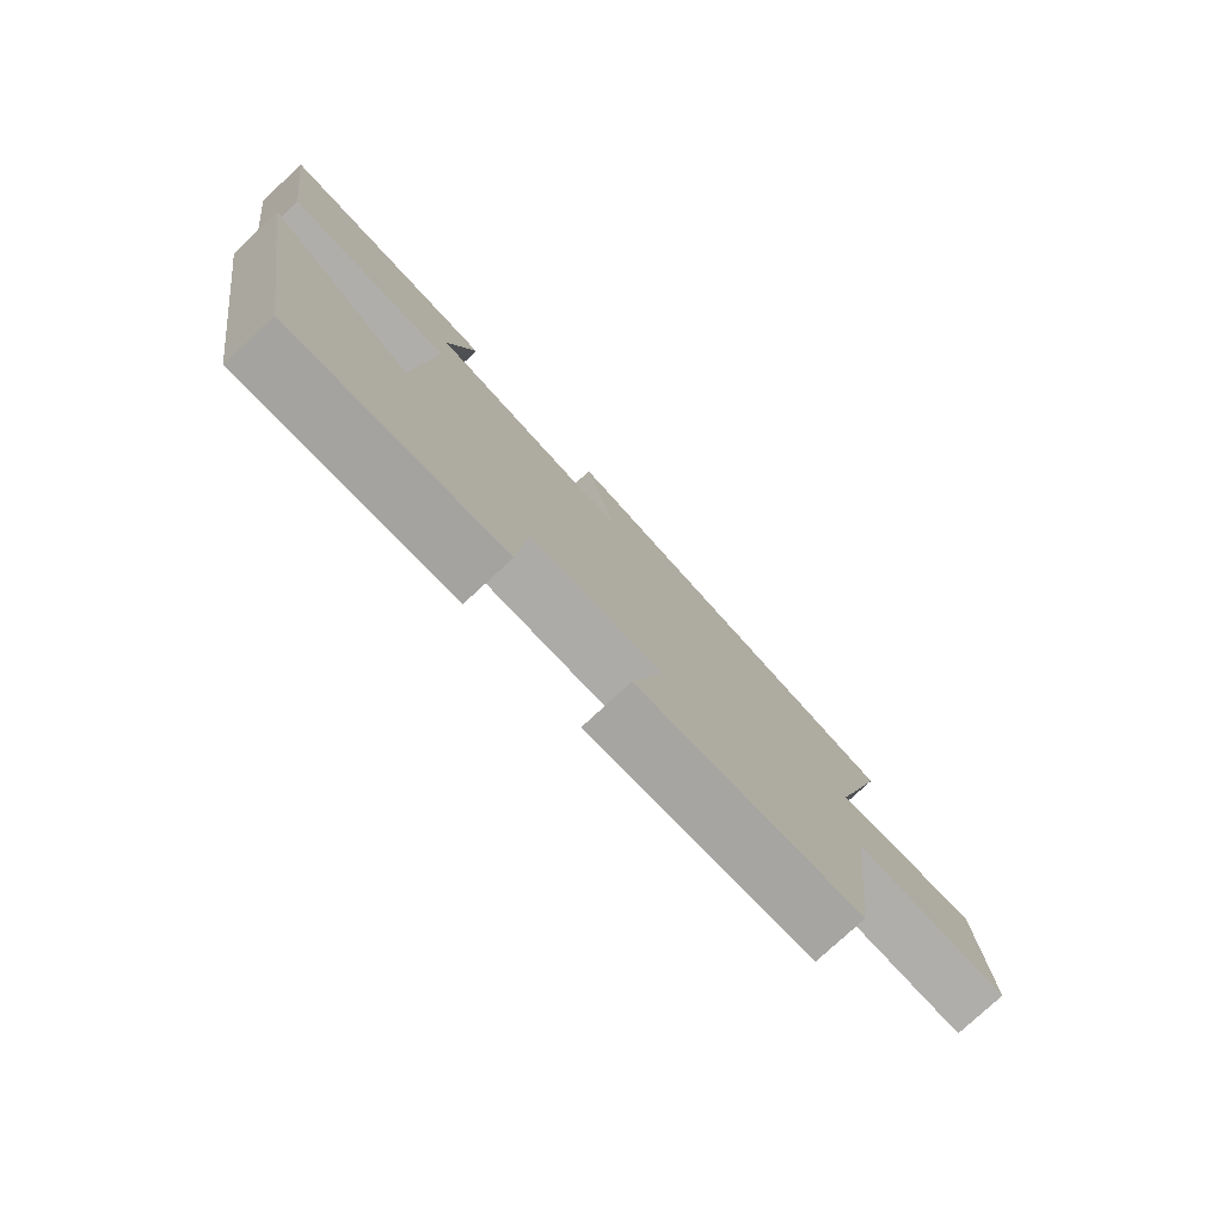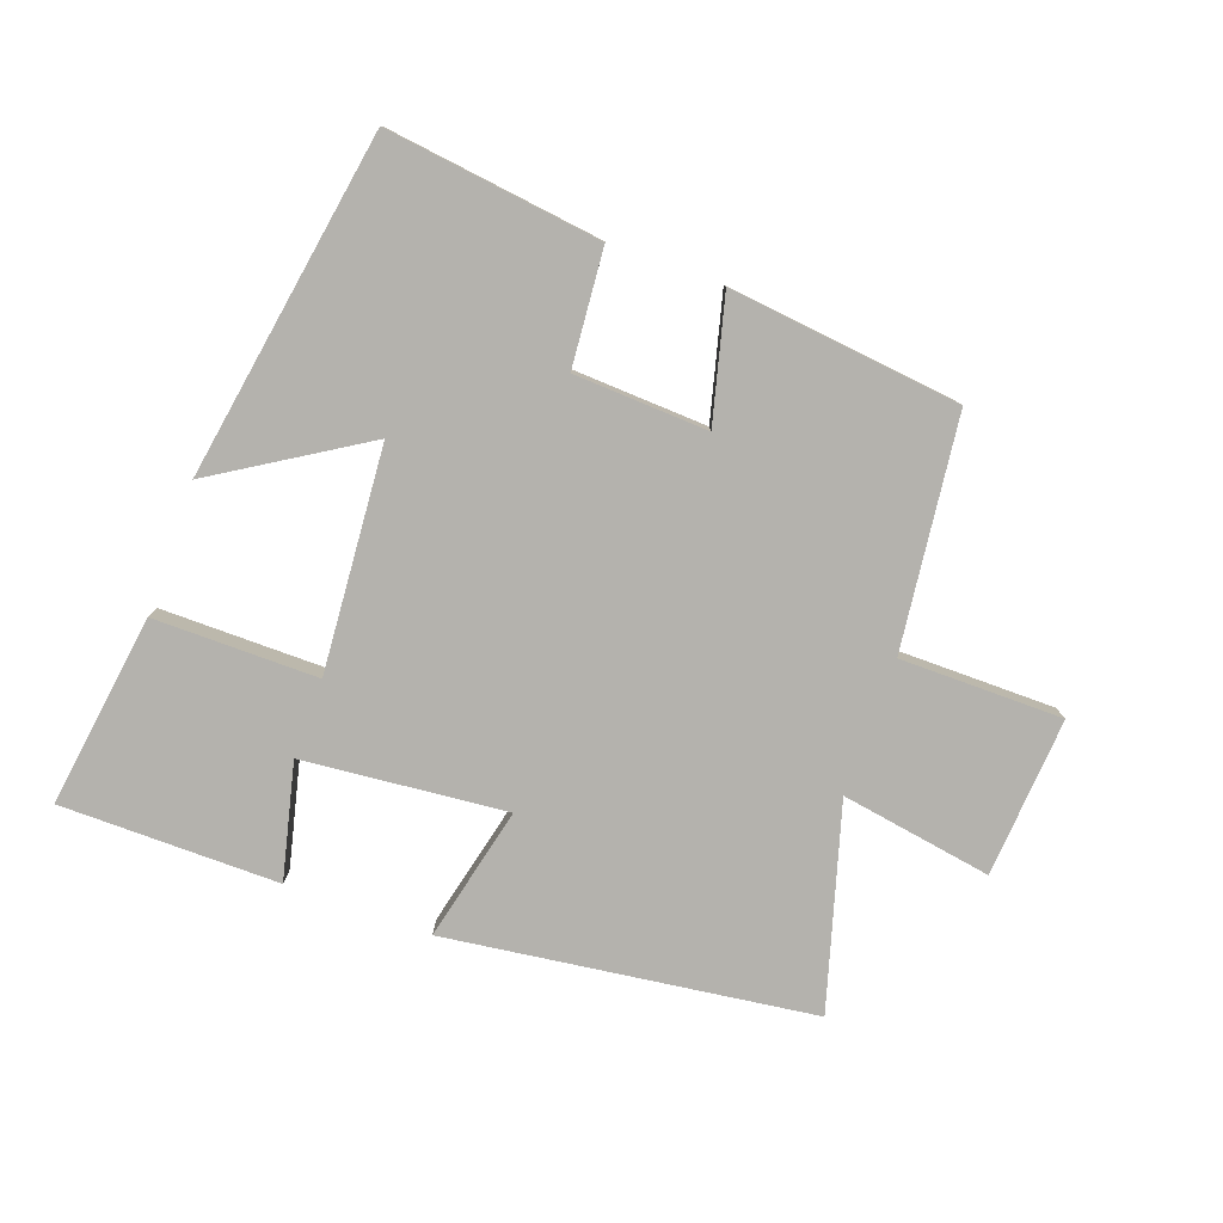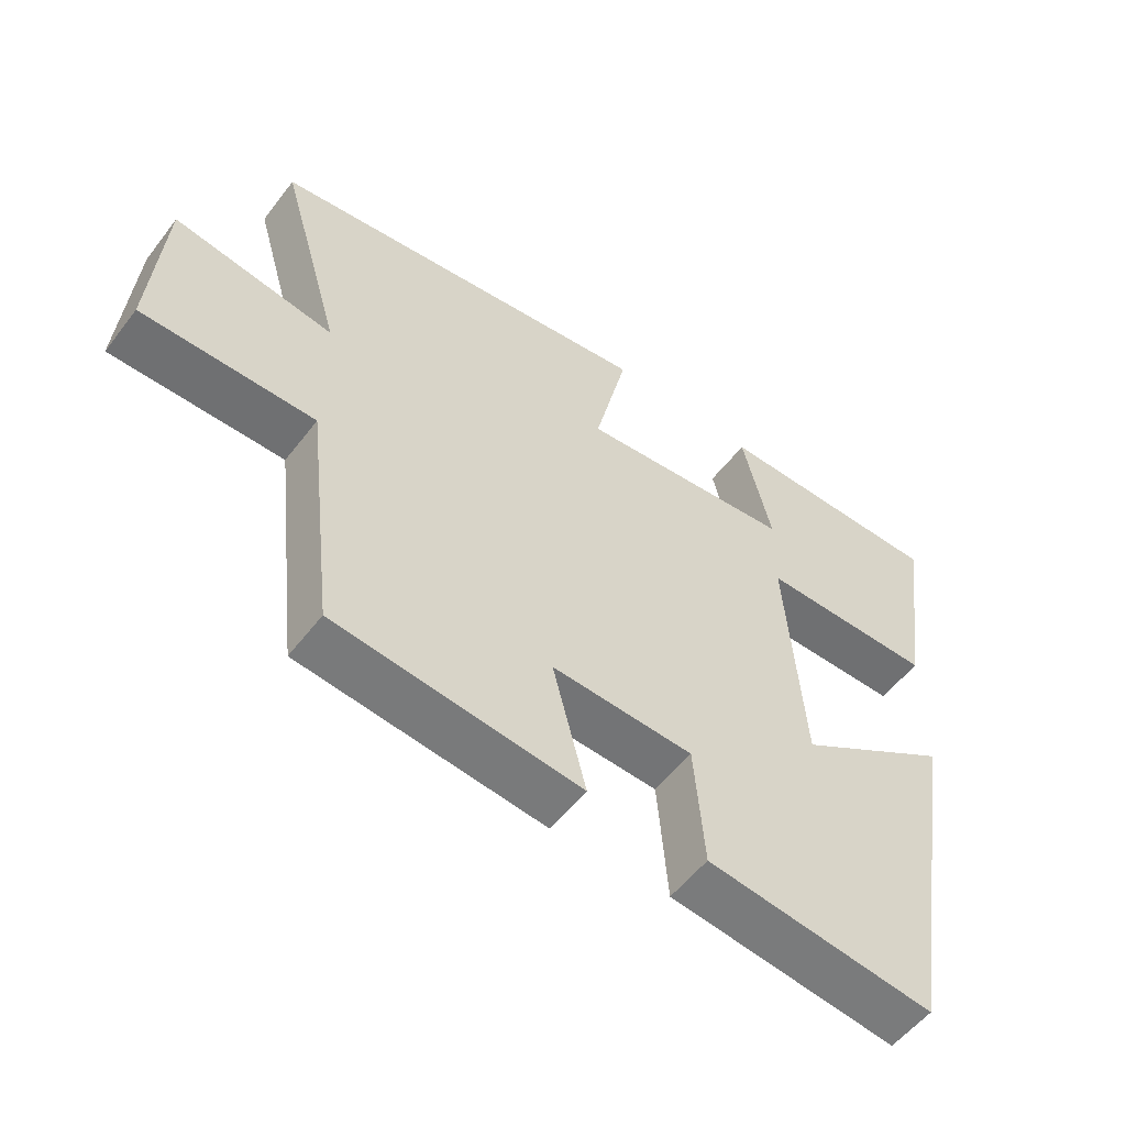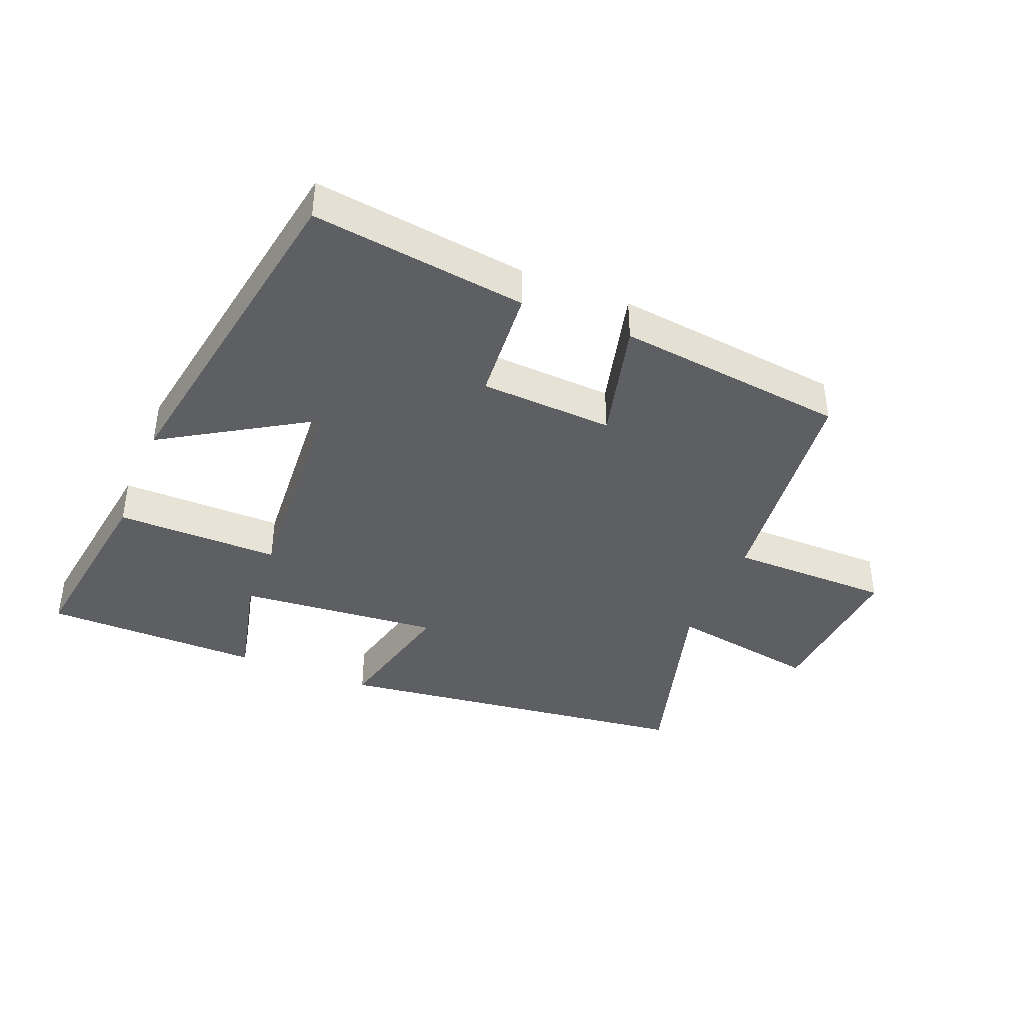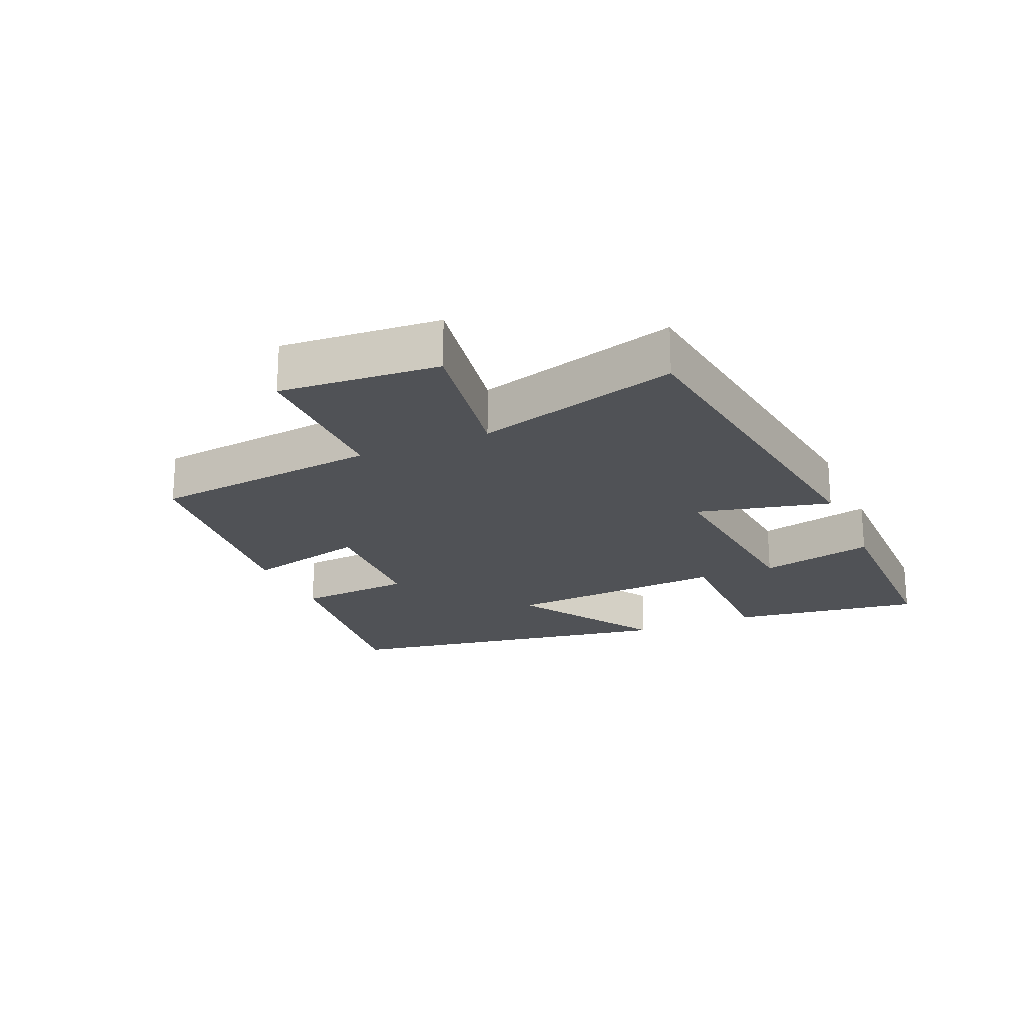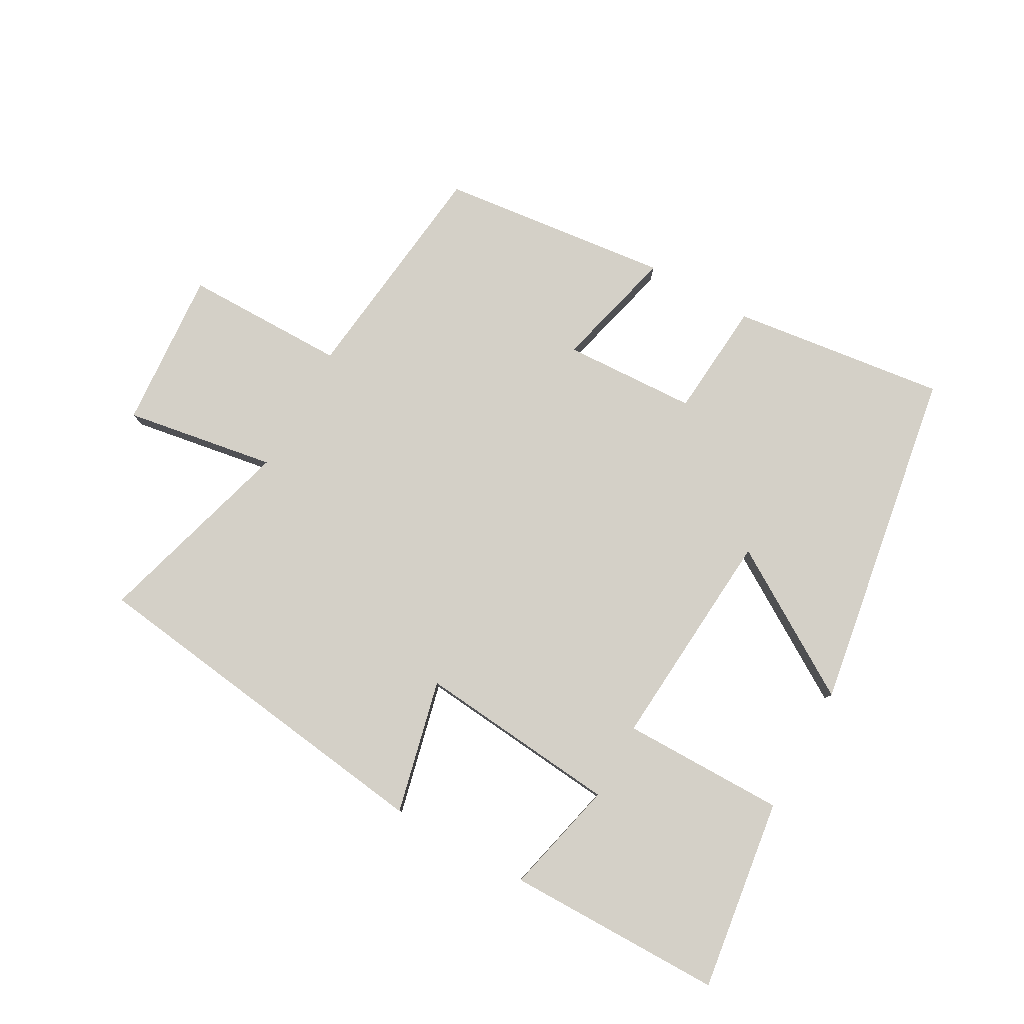
<metadata>
{"format":"obj","ext":"obj","renderer":"f3d","projection":"perspective","resolution":1024,"background":"white","views":[{"elev":-78.0,"azim":132.8,"up":"+Z"},{"elev":-79.6,"azim":160.2,"up":"+Y"},{"elev":-54.8,"azim":-36.8,"up":"+Z"},{"elev":-40.4,"azim":157.6,"up":"+Y"},{"elev":-20.9,"azim":-66.6,"up":"+Y"},{"elev":80.0,"azim":29.2,"up":"+Y"}]}
</metadata>
<code>
v -0.458 0.07 -0.459
v -0.5 0.07 -0.1
v -0.753 0.07 -0.099
v -0.735 0.07 0.149
v -0.5 0.07 0.11
v -0.591 0.07 0.425
v -0.022 0.07 0.5
v -0.071 0.07 0.291
v 0.245 0.07 0.321
v 0.202 0.07 0.5
v 0.542 0.07 0.498
v 0.5 0.07 0.198
v 0.244 0.07 0.199
v 0.27 0.07 -0.149
v 0.5 0.07 -0.006
v 0.411 0.07 -0.543
v 0.076 0.07 -0.5
v 0.061 0.07 -0.319
v -0.147 0.07 -0.309
v -0.098 0.07 -0.5
v -0.458 0 -0.459
v -0.5 0 -0.1
v -0.753 0 -0.099
v -0.735 0 0.149
v -0.5 0 0.11
v -0.591 0 0.425
v -0.022 0 0.5
v -0.071 0 0.291
v 0.245 0 0.321
v 0.202 0 0.5
v 0.542 0 0.498
v 0.5 0 0.198
v 0.244 0 0.199
v 0.27 0 -0.149
v 0.5 0 -0.006
v 0.411 0 -0.543
v 0.076 0 -0.5
v 0.061 0 -0.319
v -0.147 0 -0.309
v -0.098 0 -0.5
f 19 20 1 2
f 18 19 2
f 16 17 18
f 15 16 18
f 14 15 18
f 13 14 18 2
f 11 12 13
f 9 10 11
f 9 11 13
f 13 2 3
f 9 13 3
f 8 9 3
f 5 6 7 8
f 3 4 5
f 3 5 8
f 22 21 40 39
f 22 39 38
f 38 37 36
f 38 36 35
f 38 35 34
f 22 38 34 33
f 33 32 31
f 31 30 29
f 33 31 29
f 23 22 33
f 23 33 29
f 23 29 28
f 28 27 26 25
f 25 24 23
f 28 25 23
f 1 21 22 2
f 2 22 23 3
f 3 23 24 4
f 4 24 25 5
f 5 25 26 6
f 6 26 27 7
f 7 27 28 8
f 8 28 29 9
f 9 29 30 10
f 10 30 31 11
f 11 31 32 12
f 12 32 33 13
f 13 33 34 14
f 14 34 35 15
f 15 35 36 16
f 16 36 37 17
f 17 37 38 18
f 18 38 39 19
f 19 39 40 20
f 20 40 21 1

</code>
